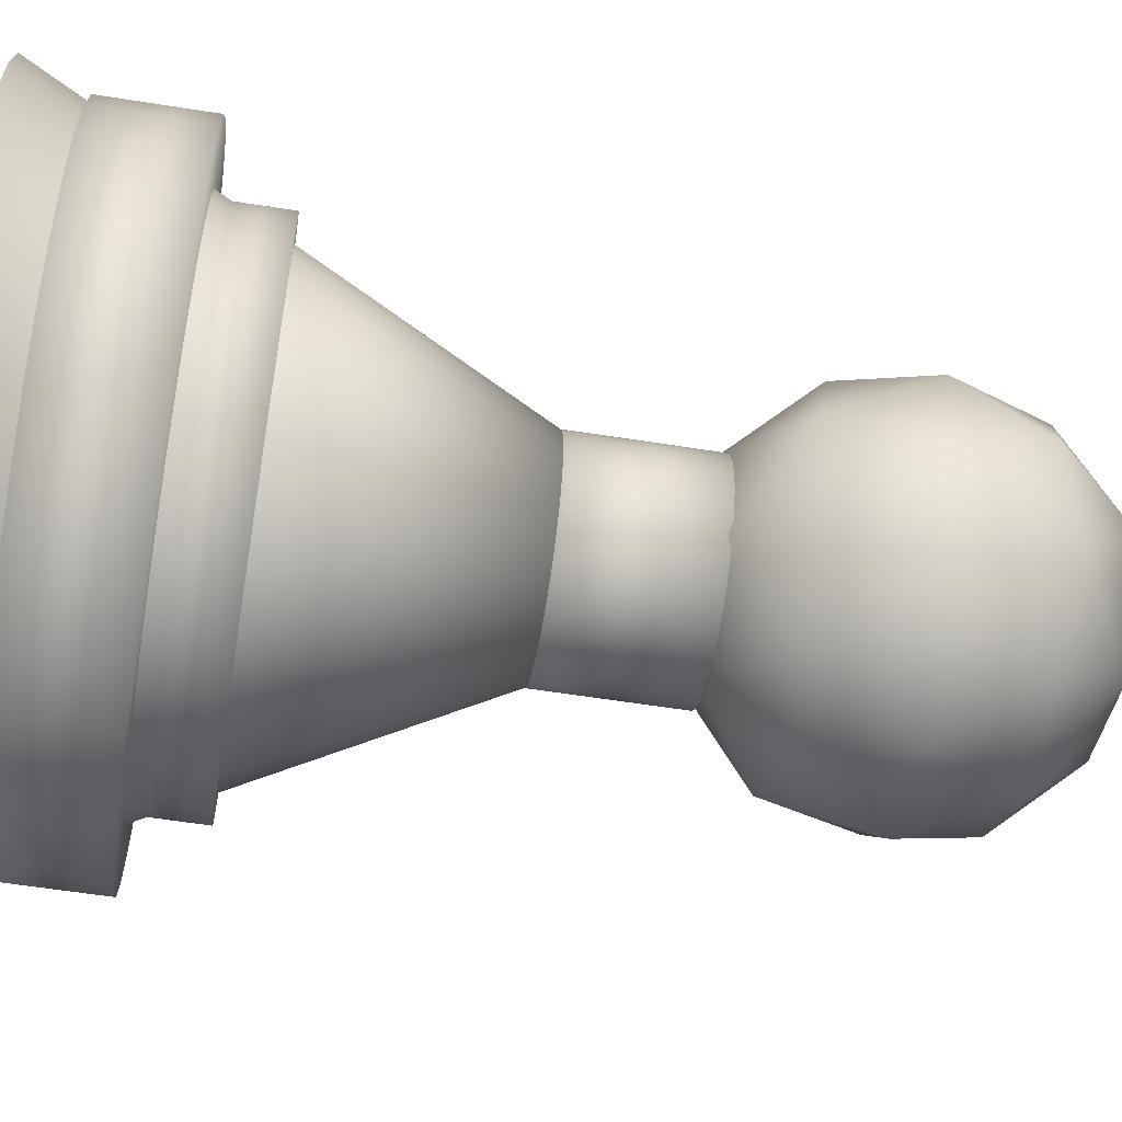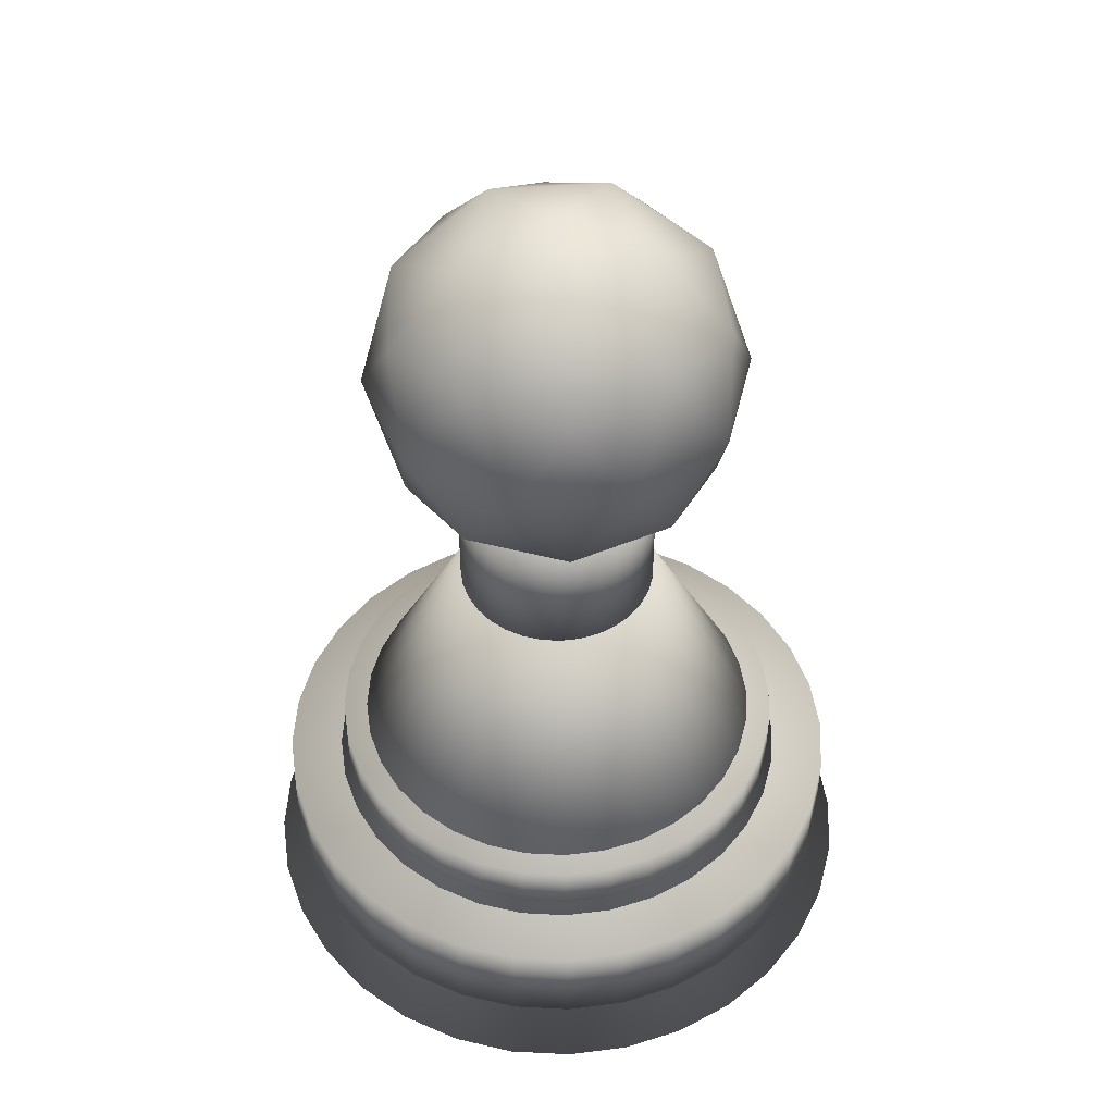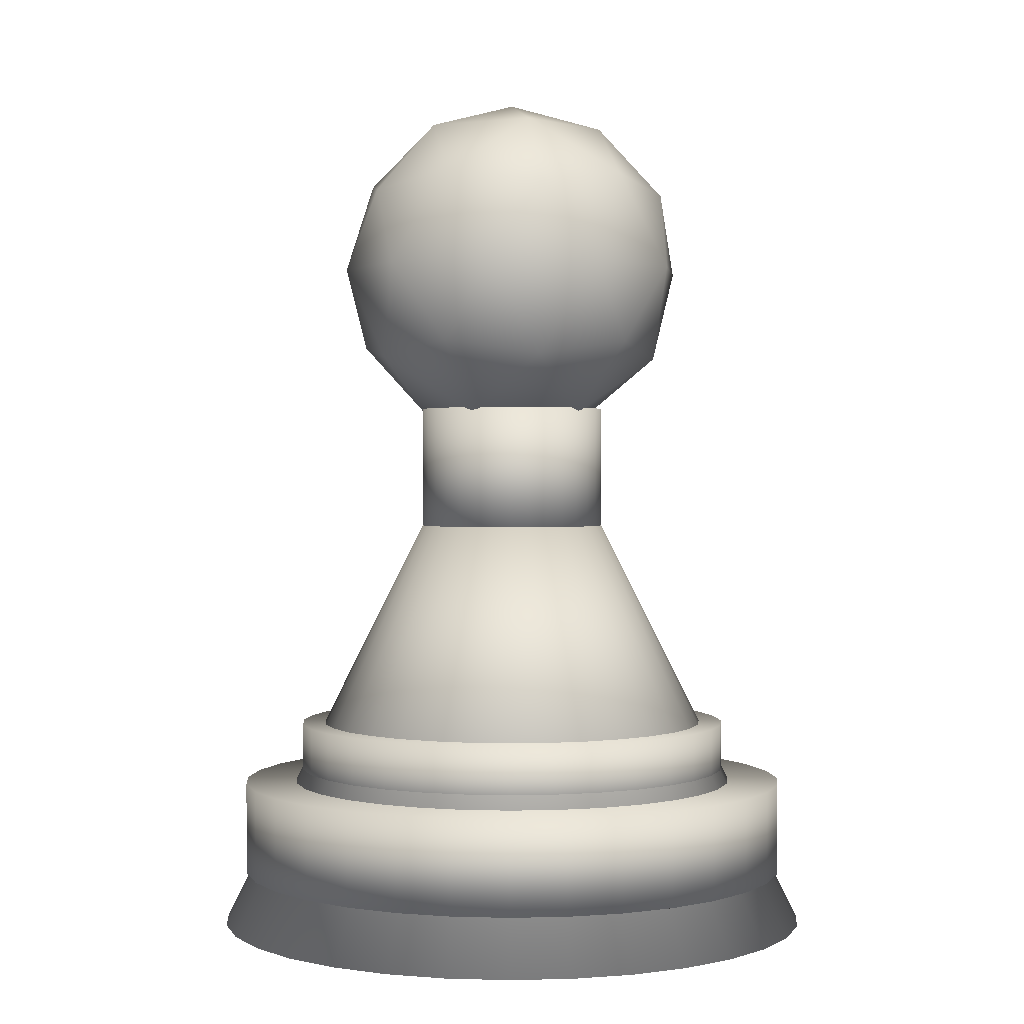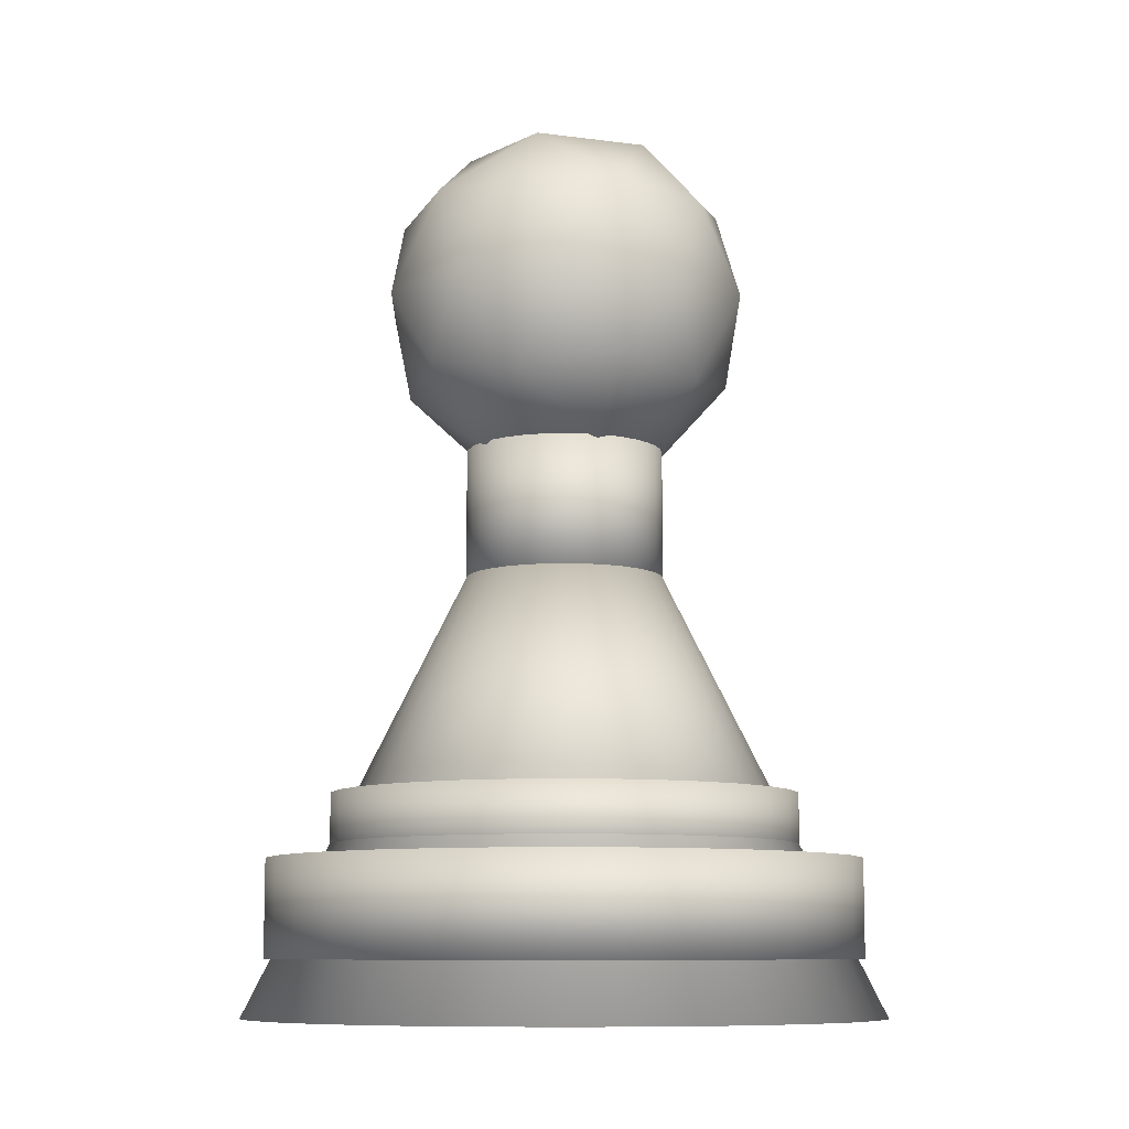
<metadata>
{"format":"obj","ext":"obj","renderer":"f3d","projection":"perspective","resolution":1024,"background":"white","views":[{"elev":-57.7,"azim":80.6,"up":"+Z"},{"elev":48.4,"azim":-58.6,"up":"+Y"},{"elev":1.1,"azim":79.3,"up":"+Y"},{"elev":-9.1,"azim":34.3,"up":"+Y"}]}
</metadata>
<code>
o Bauer_Cone
v 0 0.009968 -1
v 0.1951 0.009968 -0.9808
v 0.3827 0.009968 -0.9239
v 0.5556 0.009968 -0.8315
v 0.7071 0.009968 -0.7071
v 0.8315 0.009968 -0.5556
v 0.9239 0.009968 -0.3827
v 0.9808 0.009968 -0.1951
v 1 0.009968 -0
v 0 2.01 0
v 0.9808 0.009968 0.1951
v 0.9239 0.009968 0.3827
v 0.8315 0.009968 0.5556
v 0.7071 0.009968 0.7071
v 0.5556 0.009968 0.8315
v 0.3827 0.009968 0.9239
v 0.1951 0.009968 0.9808
v -0 0.009968 1
v -0.1951 0.009968 0.9808
v -0.3827 0.009968 0.9239
v -0.5556 0.009968 0.8315
v -0.7071 0.009968 0.7071
v -0.8315 0.009968 0.5556
v -0.9239 0.009968 0.3827
v -0.9808 0.009968 0.1951
v -1 0.009968 -1e-06
v -0.9808 0.009968 -0.1951
v -0.9239 0.009968 -0.3827
v -0.8315 0.009968 -0.5556
v -0.7071 0.009968 -0.7071
v -0.5556 0.009968 -0.8315
v -0.3827 0.009968 -0.9239
v -0.1951 0.009968 -0.9808
f 32 10 33
f 1 10 2
f 31 10 32
f 30 10 31
f 29 10 30
f 28 10 29
f 27 10 28
f 26 10 27
f 25 10 26
f 24 10 25
f 23 10 24
f 22 10 23
f 21 10 22
f 20 10 21
f 19 10 20
f 18 10 19
f 17 10 18
f 16 10 17
f 15 10 16
f 14 10 15
f 13 10 14
f 12 10 13
f 11 10 12
f 9 10 11
f 8 10 9
f 7 10 8
f 6 10 7
f 5 10 6
f 4 10 5
f 3 10 4
f 33 10 1
f 2 10 3
f 17 25 8
f 33 1 2
f 2 3 4
f 4 5 6
f 6 7 4
f 8 9 11
f 11 12 8
f 13 14 17
f 15 16 17
f 17 18 19
f 19 20 21
f 21 22 23
f 23 24 25
f 25 26 27
f 27 28 29
f 29 30 33
f 31 32 33
f 33 2 8
f 4 7 8
f 8 12 13
f 14 15 17
f 17 19 25
f 21 23 25
f 25 27 33
f 30 31 33
f 2 4 8
f 8 13 17
f 19 21 25
f 27 29 33
f 33 8 25
o Cylinder
v 0 0.1881 -0.9312
v 0 0.495 -0.9312
v 0.1817 0.1881 -0.9133
v 0.1817 0.495 -0.9133
v 0.3563 0.1881 -0.8603
v 0.3563 0.495 -0.8603
v 0.5173 0.1881 -0.7742
v 0.5173 0.495 -0.7742
v 0.6584 0.1881 -0.6584
v 0.6584 0.495 -0.6584
v 0.7742 0.1881 -0.5173
v 0.7742 0.495 -0.5173
v 0.8603 0.1881 -0.3563
v 0.8603 0.495 -0.3563
v 0.9133 0.1881 -0.1817
v 0.9133 0.495 -0.1817
v 0.9312 0.1881 -0
v 0.9312 0.495 -0
v 0.9133 0.1881 0.1817
v 0.9133 0.495 0.1817
v 0.8603 0.1881 0.3563
v 0.8603 0.495 0.3563
v 0.7742 0.1881 0.5173
v 0.7742 0.495 0.5173
v 0.6584 0.1881 0.6584
v 0.6584 0.495 0.6584
v 0.5173 0.1881 0.7742
v 0.5173 0.495 0.7742
v 0.3563 0.1881 0.8603
v 0.3563 0.495 0.8603
v 0.1817 0.1881 0.9133
v 0.1817 0.495 0.9133
v -0 0.1881 0.9312
v -0 0.495 0.9312
v -0.1817 0.1881 0.9133
v -0.1817 0.495 0.9133
v -0.3563 0.1881 0.8603
v -0.3563 0.495 0.8603
v -0.5173 0.1881 0.7742
v -0.5173 0.495 0.7742
v -0.6584 0.1881 0.6584
v -0.6584 0.495 0.6584
v -0.7742 0.1881 0.5173
v -0.7742 0.495 0.5173
v -0.8603 0.1881 0.3563
v -0.8603 0.495 0.3563
v -0.9133 0.1881 0.1817
v -0.9133 0.495 0.1817
v -0.9312 0.1881 -1e-06
v -0.9312 0.495 -1e-06
v -0.9133 0.1881 -0.1817
v -0.9133 0.495 -0.1817
v -0.8603 0.1881 -0.3563
v -0.8603 0.495 -0.3563
v -0.7742 0.1881 -0.5173
v -0.7742 0.495 -0.5173
v -0.6584 0.1881 -0.6584
v -0.6584 0.495 -0.6584
v -0.5173 0.1881 -0.7742
v -0.5173 0.495 -0.7742
v -0.3563 0.1881 -0.8603
v -0.3563 0.495 -0.8603
v -0.1817 0.1881 -0.9133
v -0.1817 0.495 -0.9133
f 35 37 36
f 37 39 38
f 39 41 40
f 41 43 42
f 43 45 44
f 45 47 46
f 47 49 48
f 49 51 50
f 51 53 52
f 53 55 54
f 55 57 56
f 57 59 58
f 59 61 60
f 61 63 62
f 63 65 64
f 65 67 66
f 67 69 68
f 69 71 70
f 71 73 72
f 73 75 74
f 75 77 76
f 77 79 78
f 79 81 80
f 81 83 82
f 83 85 84
f 85 87 86
f 87 89 88
f 89 91 90
f 91 93 92
f 93 95 94
f 71 55 39
f 97 35 34
f 95 97 96
f 64 80 96
f 34 35 36
f 36 37 38
f 38 39 40
f 40 41 42
f 42 43 44
f 44 45 46
f 46 47 48
f 48 49 50
f 50 51 52
f 52 53 54
f 54 55 56
f 56 57 58
f 58 59 60
f 60 61 62
f 62 63 64
f 64 65 66
f 66 67 68
f 68 69 70
f 70 71 72
f 72 73 74
f 74 75 76
f 76 77 78
f 78 79 80
f 80 81 82
f 82 83 84
f 84 85 86
f 86 87 88
f 88 89 90
f 90 91 92
f 92 93 94
f 39 37 95
f 35 97 95
f 95 93 91
f 91 89 87
f 87 85 83
f 83 81 87
f 79 77 75
f 75 73 71
f 71 69 67
f 67 65 71
f 63 61 59
f 59 57 55
f 55 53 51
f 51 49 55
f 47 45 43
f 43 41 39
f 37 35 95
f 95 91 87
f 87 81 79
f 79 75 71
f 71 65 63
f 63 59 71
f 55 49 47
f 47 43 55
f 39 95 87
f 87 79 39
f 71 59 55
f 55 43 39
f 39 79 71
f 96 97 34
f 94 95 96
f 96 34 36
f 36 38 40
f 40 42 48
f 44 46 48
f 48 50 52
f 52 54 48
f 56 58 64
f 60 62 64
f 64 66 68
f 68 70 64
f 72 74 80
f 76 78 80
f 80 82 84
f 84 86 88
f 88 90 92
f 92 94 88
f 96 36 40
f 42 44 48
f 48 54 56
f 58 60 64
f 64 70 72
f 74 76 80
f 80 84 96
f 88 94 96
f 96 40 48
f 48 56 64
f 64 72 80
f 84 88 96
f 96 48 64
o Cylinder.001
v 0 1.335 -0.3128
v 0 1.791 -0.3128
v 0.06103 1.335 -0.3068
v 0.06103 1.791 -0.3068
v 0.1197 1.335 -0.289
v 0.1197 1.791 -0.289
v 0.1738 1.335 -0.2601
v 0.1738 1.791 -0.2601
v 0.2212 1.335 -0.2212
v 0.2212 1.791 -0.2212
v 0.2601 1.335 -0.1738
v 0.2601 1.791 -0.1738
v 0.289 1.335 -0.1197
v 0.289 1.791 -0.1197
v 0.3068 1.335 -0.06103
v 0.3068 1.791 -0.06103
v 0.3128 1.335 -0
v 0.3128 1.791 -0
v 0.3068 1.335 0.06103
v 0.3068 1.791 0.06103
v 0.289 1.335 0.1197
v 0.289 1.791 0.1197
v 0.2601 1.335 0.1738
v 0.2601 1.791 0.1738
v 0.2212 1.335 0.2212
v 0.2212 1.791 0.2212
v 0.1738 1.335 0.2601
v 0.1738 1.791 0.2601
v 0.1197 1.335 0.289
v 0.1197 1.791 0.289
v 0.06103 1.335 0.3068
v 0.06103 1.791 0.3068
v -0 1.335 0.3128
v -0 1.791 0.3128
v -0.06103 1.335 0.3068
v -0.06103 1.791 0.3068
v -0.1197 1.335 0.289
v -0.1197 1.791 0.289
v -0.1738 1.335 0.2601
v -0.1738 1.791 0.2601
v -0.2212 1.335 0.2212
v -0.2212 1.791 0.2212
v -0.2601 1.335 0.1738
v -0.2601 1.791 0.1738
v -0.289 1.335 0.1197
v -0.289 1.791 0.1197
v -0.3068 1.335 0.06103
v -0.3068 1.791 0.06103
v -0.3128 1.335 -0
v -0.3128 1.791 -0
v -0.3068 1.335 -0.06103
v -0.3068 1.791 -0.06103
v -0.289 1.335 -0.1197
v -0.289 1.791 -0.1197
v -0.2601 1.335 -0.1738
v -0.2601 1.791 -0.1738
v -0.2212 1.335 -0.2212
v -0.2212 1.791 -0.2212
v -0.1738 1.335 -0.2601
v -0.1738 1.791 -0.2601
v -0.1197 1.335 -0.289
v -0.1197 1.791 -0.289
v -0.06103 1.335 -0.3068
v -0.06103 1.791 -0.3068
f 99 101 100
f 101 103 102
f 103 105 104
f 105 107 106
f 107 109 108
f 109 111 110
f 111 113 112
f 113 115 114
f 115 117 116
f 117 119 118
f 119 121 120
f 121 123 122
f 123 125 124
f 125 127 126
f 127 129 128
f 129 131 130
f 131 133 132
f 133 135 134
f 135 137 136
f 137 139 138
f 139 141 140
f 141 143 142
f 143 145 144
f 145 147 146
f 147 149 148
f 149 151 150
f 151 153 152
f 153 155 154
f 155 157 156
f 157 159 158
f 135 119 103
f 161 99 98
f 159 161 160
f 128 144 160
f 98 99 100
f 100 101 102
f 102 103 104
f 104 105 106
f 106 107 108
f 108 109 110
f 110 111 112
f 112 113 114
f 114 115 116
f 116 117 118
f 118 119 120
f 120 121 122
f 122 123 124
f 124 125 126
f 126 127 128
f 128 129 130
f 130 131 132
f 132 133 134
f 134 135 136
f 136 137 138
f 138 139 140
f 140 141 142
f 142 143 144
f 144 145 146
f 146 147 148
f 148 149 150
f 150 151 152
f 152 153 154
f 154 155 156
f 156 157 158
f 103 101 159
f 99 161 159
f 159 157 155
f 155 153 159
f 151 149 147
f 147 145 143
f 143 141 135
f 139 137 135
f 135 133 131
f 131 129 135
f 127 125 119
f 123 121 119
f 119 117 111
f 115 113 111
f 111 109 107
f 107 105 103
f 101 99 159
f 159 153 151
f 151 147 135
f 141 139 135
f 135 129 127
f 125 123 119
f 117 115 111
f 111 107 103
f 103 159 151
f 147 143 135
f 135 127 119
f 119 111 103
f 103 151 135
f 160 161 98
f 158 159 160
f 160 98 100
f 100 102 104
f 104 106 112
f 108 110 112
f 112 114 116
f 116 118 120
f 120 122 128
f 124 126 128
f 128 130 132
f 132 134 128
f 136 138 140
f 140 142 144
f 144 146 148
f 148 150 144
f 152 154 156
f 156 158 152
f 160 100 104
f 106 108 112
f 112 116 128
f 122 124 128
f 128 134 136
f 136 140 128
f 144 150 152
f 152 158 160
f 160 104 112
f 116 120 128
f 128 140 144
f 144 152 160
f 160 112 128
o Cylinder.002
v 0 0.4549 -0.7347
v 0 0.697 -0.7347
v 0.1433 0.4549 -0.7205
v 0.1433 0.697 -0.7205
v 0.2811 0.4549 -0.6787
v 0.2811 0.697 -0.6787
v 0.4082 0.4549 -0.6108
v 0.4082 0.697 -0.6108
v 0.5195 0.4549 -0.5195
v 0.5195 0.697 -0.5195
v 0.6108 0.4549 -0.4082
v 0.6108 0.697 -0.4082
v 0.6787 0.4549 -0.2811
v 0.6787 0.697 -0.2811
v 0.7205 0.4549 -0.1433
v 0.7205 0.697 -0.1433
v 0.7347 0.4549 -0
v 0.7347 0.697 -0
v 0.7205 0.4549 0.1433
v 0.7205 0.697 0.1433
v 0.6787 0.4549 0.2811
v 0.6787 0.697 0.2811
v 0.6108 0.4549 0.4082
v 0.6108 0.697 0.4082
v 0.5195 0.4549 0.5195
v 0.5195 0.697 0.5195
v 0.4082 0.4549 0.6108
v 0.4082 0.697 0.6108
v 0.2811 0.4549 0.6787
v 0.2811 0.697 0.6787
v 0.1433 0.4549 0.7205
v 0.1433 0.697 0.7205
v -0 0.4549 0.7347
v -0 0.697 0.7347
v -0.1433 0.4549 0.7205
v -0.1433 0.697 0.7205
v -0.2811 0.4549 0.6787
v -0.2811 0.697 0.6787
v -0.4082 0.4549 0.6108
v -0.4082 0.697 0.6108
v -0.5195 0.4549 0.5195
v -0.5195 0.697 0.5195
v -0.6108 0.4549 0.4082
v -0.6108 0.697 0.4082
v -0.6787 0.4549 0.2811
v -0.6787 0.697 0.2811
v -0.7205 0.4549 0.1433
v -0.7205 0.697 0.1433
v -0.7347 0.4549 -1e-06
v -0.7347 0.697 -1e-06
v -0.7205 0.4549 -0.1433
v -0.7205 0.697 -0.1433
v -0.6787 0.4549 -0.2811
v -0.6787 0.697 -0.2811
v -0.6108 0.4549 -0.4082
v -0.6108 0.697 -0.4082
v -0.5195 0.4549 -0.5195
v -0.5195 0.697 -0.5195
v -0.4082 0.4549 -0.6108
v -0.4082 0.697 -0.6108
v -0.2811 0.4549 -0.6787
v -0.2811 0.697 -0.6787
v -0.1433 0.4549 -0.7205
v -0.1433 0.697 -0.7205
f 163 165 164
f 165 167 166
f 167 169 168
f 169 171 170
f 171 173 172
f 173 175 174
f 175 177 176
f 177 179 178
f 179 181 180
f 181 183 182
f 183 185 184
f 185 187 186
f 187 189 188
f 189 191 190
f 191 193 192
f 193 195 194
f 195 197 196
f 197 199 198
f 199 201 200
f 201 203 202
f 203 205 204
f 205 207 206
f 207 209 208
f 209 211 210
f 211 213 212
f 213 215 214
f 215 217 216
f 217 219 218
f 219 221 220
f 221 223 222
f 199 183 215
f 225 163 162
f 223 225 224
f 192 208 224
f 162 163 164
f 164 165 166
f 166 167 168
f 168 169 170
f 170 171 172
f 172 173 174
f 174 175 176
f 176 177 178
f 178 179 180
f 180 181 182
f 182 183 184
f 184 185 186
f 186 187 188
f 188 189 190
f 190 191 192
f 192 193 194
f 194 195 196
f 196 197 198
f 198 199 200
f 200 201 202
f 202 203 204
f 204 205 206
f 206 207 208
f 208 209 210
f 210 211 212
f 212 213 214
f 214 215 216
f 216 217 218
f 218 219 220
f 220 221 222
f 167 165 223
f 163 225 223
f 223 221 219
f 219 217 223
f 215 213 211
f 211 209 207
f 207 205 203
f 203 201 199
f 199 197 195
f 195 193 199
f 191 189 187
f 187 185 183
f 183 181 179
f 179 177 183
f 175 173 171
f 171 169 167
f 165 163 223
f 223 217 215
f 215 211 207
f 207 203 215
f 199 193 191
f 191 187 183
f 183 177 175
f 175 171 183
f 167 223 215
f 215 203 199
f 199 191 183
f 183 171 167
f 167 215 183
f 224 225 162
f 222 223 224
f 224 162 164
f 164 166 168
f 168 170 176
f 172 174 176
f 176 178 180
f 180 182 176
f 184 186 192
f 188 190 192
f 192 194 196
f 196 198 192
f 200 202 204
f 204 206 208
f 208 210 216
f 212 214 216
f 216 218 220
f 220 222 216
f 224 164 176
f 170 172 176
f 176 182 184
f 186 188 192
f 192 198 200
f 200 204 208
f 210 212 216
f 216 222 224
f 164 168 176
f 176 184 192
f 192 200 208
f 208 216 224
f 224 176 192
o Icosphere
v 0 1.687 0
v 0.421 2.009 0.3059
v -0.1608 2.009 0.495
v -0.5204 2.009 0
v -0.1608 2.009 -0.495
v 0.421 2.009 -0.3059
v 0.1608 2.529 0.495
v -0.421 2.529 0.3059
v -0.421 2.529 -0.3059
v 0.1608 2.529 -0.495
v 0.5204 2.529 0
v 0 2.851 0
v -0.09452 1.774 0.2909
v 0.2475 1.774 0.1798
v 0.153 1.963 0.4707
v 0.4949 1.963 0
v 0.2475 1.774 -0.1798
v -0.3059 1.774 0
v -0.4004 1.963 0.2909
v -0.09452 1.774 -0.2909
v -0.4004 1.963 -0.2909
v 0.153 1.963 -0.4707
v 0.5534 2.269 0.1798
v 0.5534 2.269 -0.1798
v 0 2.269 0.5818
v 0.342 2.269 0.4707
v -0.5534 2.269 0.1798
v -0.342 2.269 0.4707
v -0.342 2.269 -0.4707
v -0.5534 2.269 -0.1798
v 0.342 2.269 -0.4707
v 0 2.269 -0.5818
v 0.4004 2.575 0.2909
v -0.153 2.575 0.4707
v -0.4949 2.575 0
v -0.153 2.575 -0.4707
v 0.4004 2.575 -0.2909
v 0.09452 2.764 0.2909
v 0.3059 2.764 0
v -0.2475 2.764 0.1798
v -0.2475 2.764 -0.1798
v 0.09452 2.764 -0.2909
f 226 239 238
f 227 239 241
f 226 238 243
f 226 243 245
f 226 245 242
f 227 241 248
f 228 240 250
f 229 244 252
f 230 246 254
f 231 247 256
f 227 248 251
f 228 250 253
f 229 252 255
f 230 254 257
f 231 256 249
f 232 258 263
f 233 259 265
f 234 260 266
f 235 261 267
f 236 262 264
f 264 267 237
f 264 262 267
f 262 235 267
f 267 266 237
f 267 261 266
f 261 234 266
f 266 265 237
f 266 260 265
f 260 233 265
f 265 263 237
f 265 259 263
f 259 232 263
f 263 264 237
f 263 258 264
f 258 236 264
f 249 262 236
f 249 256 262
f 256 235 262
f 257 261 235
f 257 254 261
f 254 234 261
f 255 260 234
f 255 252 260
f 252 233 260
f 253 259 233
f 253 250 259
f 250 232 259
f 251 258 232
f 251 248 258
f 248 236 258
f 256 257 235
f 256 247 257
f 247 230 257
f 254 255 234
f 254 246 255
f 246 229 255
f 252 253 233
f 252 244 253
f 244 228 253
f 250 251 232
f 250 240 251
f 240 227 251
f 248 249 236
f 248 241 249
f 241 231 249
f 242 247 231
f 242 245 247
f 245 230 247
f 245 246 230
f 245 243 246
f 243 229 246
f 243 244 229
f 243 238 244
f 238 228 244
f 241 242 231
f 241 239 242
f 239 226 242
f 238 240 228
f 238 239 240
f 239 227 240

</code>
